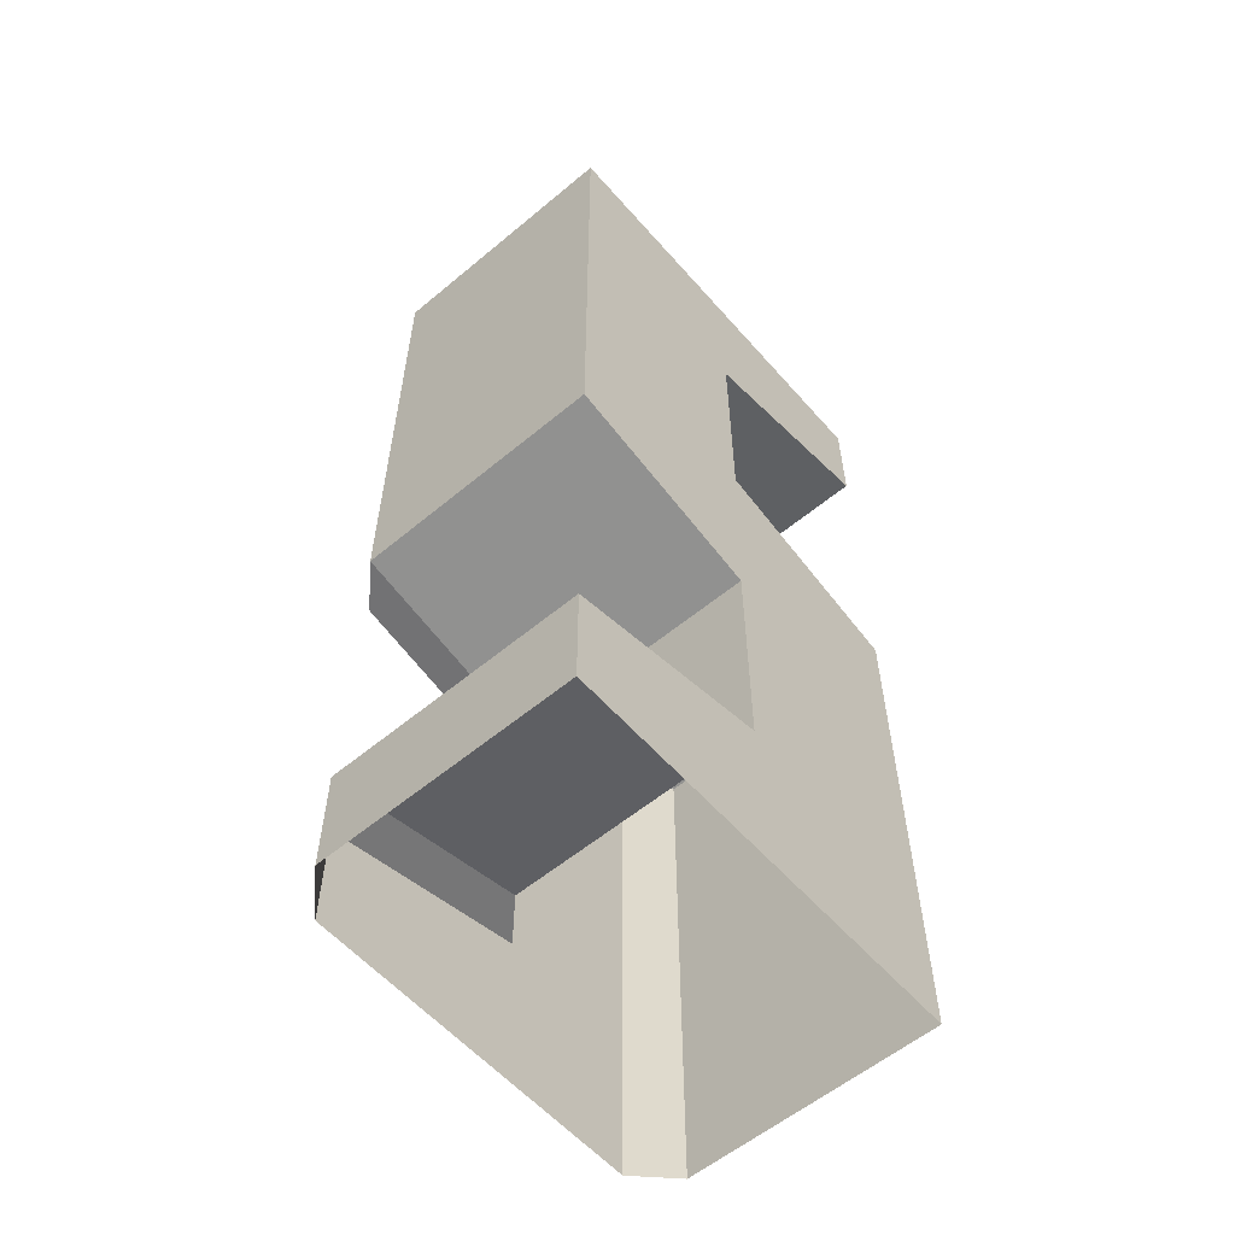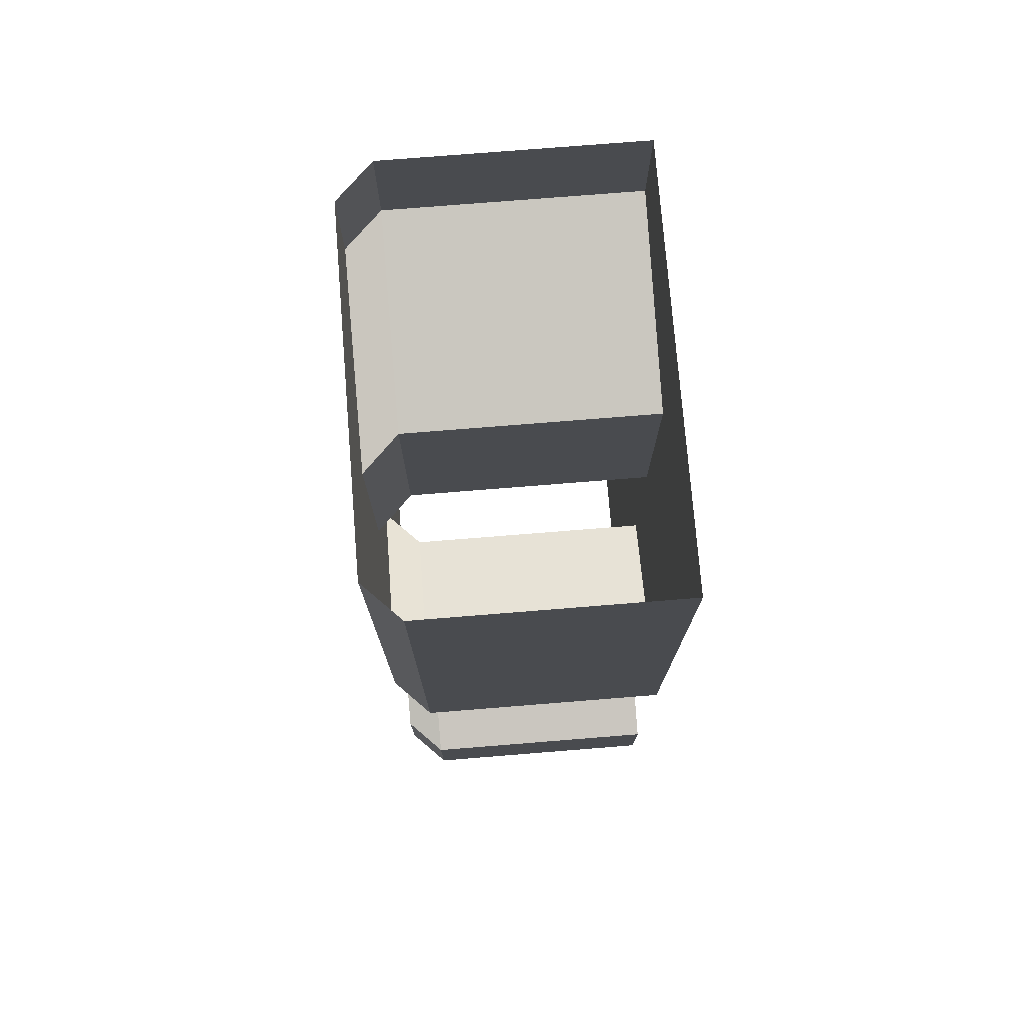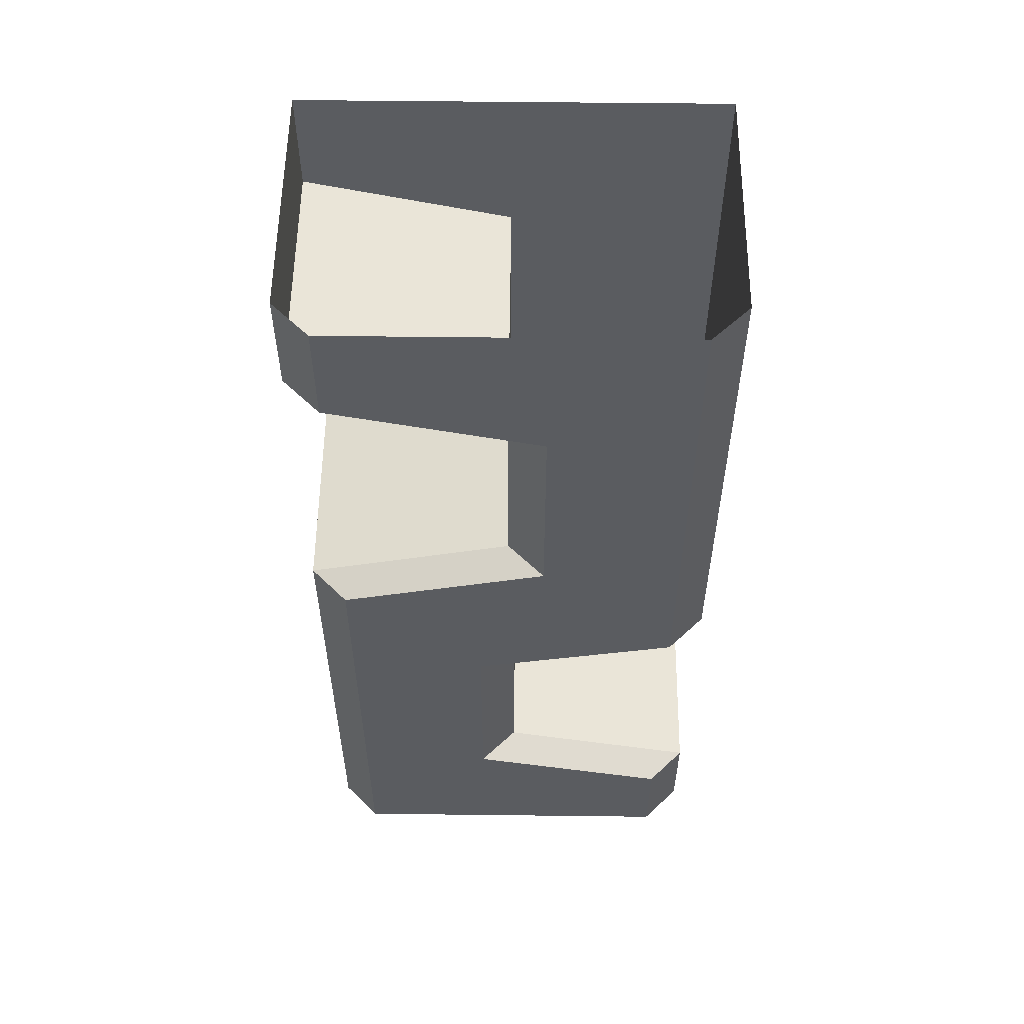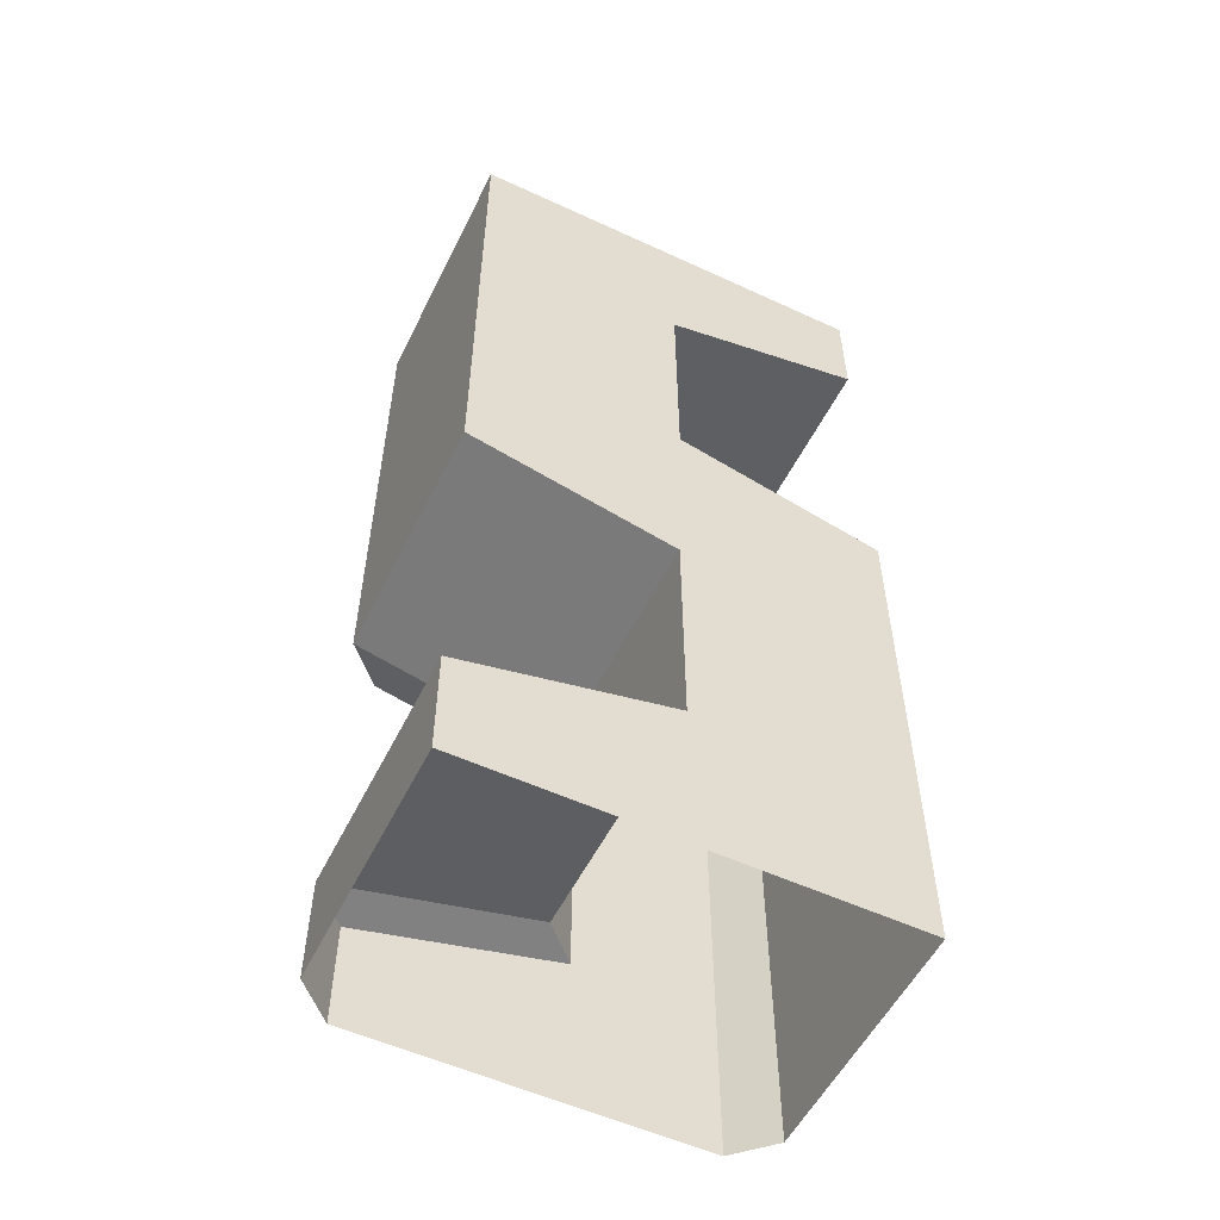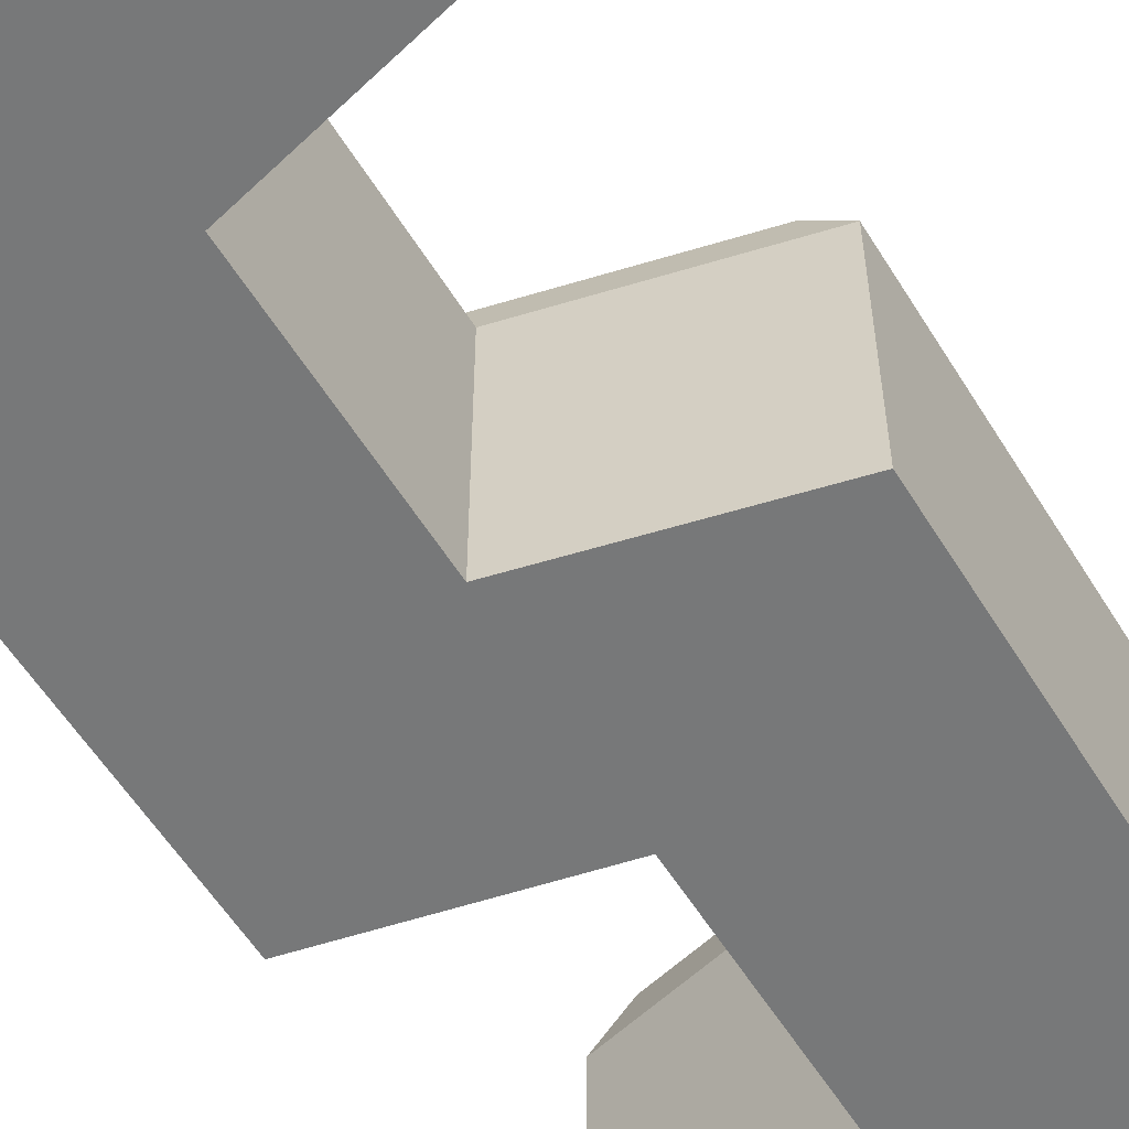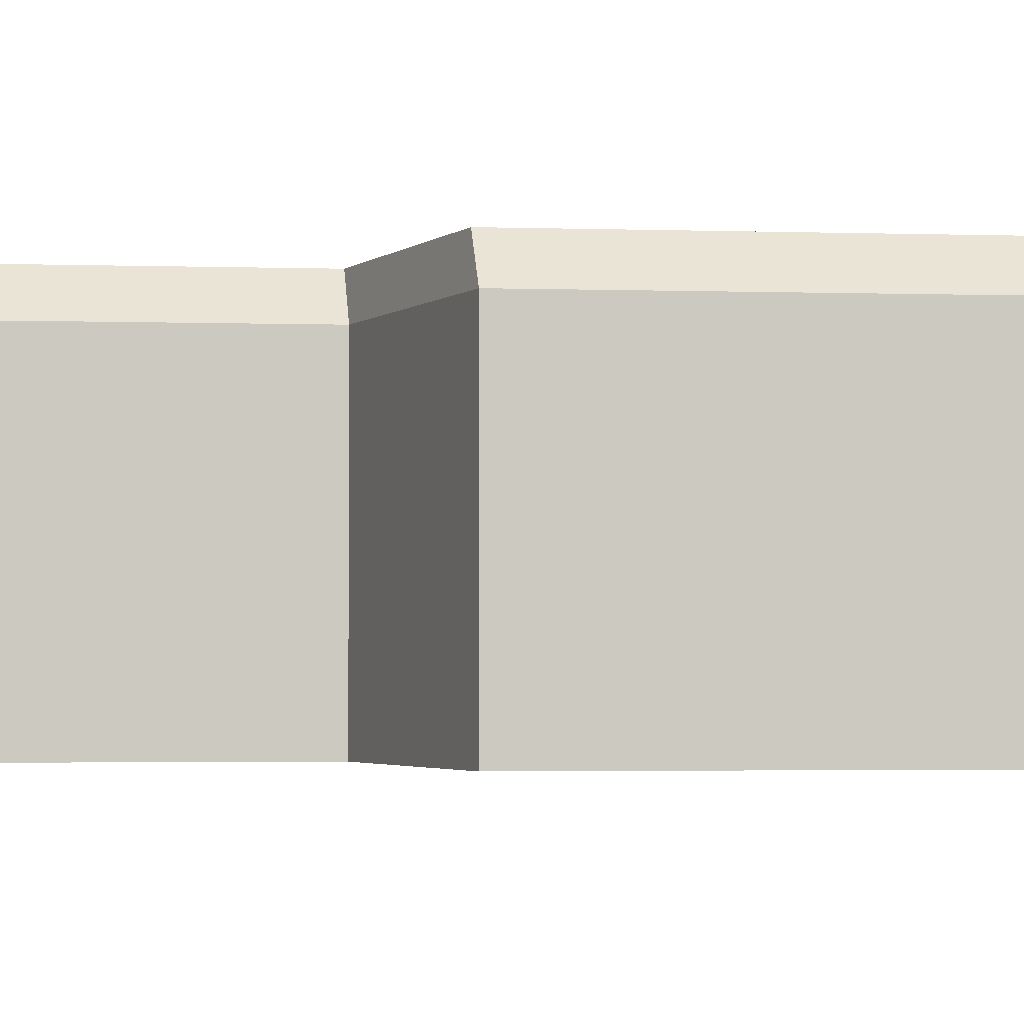
<metadata>
{"format":"obj","ext":"obj","renderer":"f3d","projection":"perspective","resolution":1024,"background":"white","views":[{"elev":-57.8,"azim":-49.2,"up":"+Z"},{"elev":75.5,"azim":-94.6,"up":"+Z"},{"elev":55.7,"azim":-179.3,"up":"+Z"},{"elev":-54.5,"azim":-26.1,"up":"+Z"},{"elev":-57.3,"azim":31.4,"up":"+Y"},{"elev":-2.5,"azim":82.8,"up":"+Y"}]}
</metadata>
<code>
g cdr_6
v -0.6585 0.1674 1.497
v -0.6585 0.1674 1.156
v -0.5441 0.2819 1.156
v -0.5441 0.2819 1.497
v 0.6585 -0.6227 0.1378
v -0.6585 -0.6227 0.1378
v -0.6585 -0.6227 0.2984
v 0.007311 -0.6227 0.2984
v 0.6585 -0.6227 -0.148
v -0.6585 -0.6227 -0.148
v 0.6585 0.1674 1.497
v 0.5441 0.2819 1.497
v 0.5441 0.2819 1.156
v 0.6585 0.1674 1.156
v 0.007311 0.1674 0.2984
v 0.6585 0.1674 0.1379
v 0.6585 -0.6227 -1.158
v 0.6585 0.1674 -1.158
v 0.6585 0.1674 -1.497
v 0.6585 -0.6227 -1.497
v 0.5441 0.2819 -0.148
v 0.5441 0.2819 0.1379
v -0.5441 0.2819 0.1379
v -0.5441 0.2819 -0.148
v -0.6585 -0.6227 -1.158
v -0.6585 -0.6227 -1.497
v -0.6585 0.1674 -1.497
v -0.6585 0.1674 -1.158
v -0.6585 0.1674 0.1379
v -0.6585 0.1674 0.2984
v -0.5441 0.2819 -1.497
v -0.5441 0.2819 -1.158
v -0.6585 0.1674 -0.148
v 0.5441 0.2819 -1.497
v 0.5441 0.2819 -1.158
v 0.6585 0.1674 -0.148
v -0.6585 0.1674 1.003
v -0.5441 0.2819 0.2984
v -0.5441 0.2819 1.003
v -0.6585 -0.6227 1.003
v -0.6585 -0.6227 1.156
v 0.6585 -0.6227 -1.003
v -0.01057 -0.6227 -1.003
v 0.007311 0.1674 1.003
v -0.1071 0.2819 1.003
v -0.1071 0.2819 0.2984
v 0.007311 -0.6227 1.003
v 0.6585 -0.6227 1.156
v 0.6585 0.1674 -0.2945
v 0.6585 -0.6227 -0.2945
v -0.01057 -0.6227 -0.2945
v -0.01057 0.1674 -0.2945
v -0.01057 0.1674 -1.003
v 0.1039 0.2819 -1.003
v 0.1039 0.2819 -0.2945
v 0.5441 0.2819 -1.003
v 0.5441 0.2819 -0.2945
v 0.6585 0.1674 -1.003
v -0.6585 -0.6227 1.497
v 0.6585 -0.6227 1.497
f 1 2 3 4
f 5 6 7 8
f 5 9 10 6
f 11 12 13 14
f 5 8 15 16
f 17 18 19 20
f 21 22 23 24
f 25 26 27 28
f 12 4 3 13
f 6 29 30 7
f 27 31 32 28
f 6 10 33 29
f 34 35 32 31
f 19 18 35 34
f 5 16 36 9
f 33 24 23 29
f 37 30 38 39
f 40 37 2 41
f 42 17 25 43
f 44 45 46 15
f 47 48 14 44
f 17 20 26 25
f 9 36 49 50
f 10 51 52 33
f 45 39 38 46
f 47 40 41 48
f 53 54 55 52
f 43 25 28 53
f 56 57 55 54
f 58 49 57 56
f 42 58 18 17
f 36 16 22 21
f 7 30 37 40
f 50 42 43 51
f 8 47 44 15
f 18 58 56 35
f 35 56 54 32
f 8 7 40 47
f 51 43 53 52
f 50 49 58 42
f 30 29 23 38
f 15 46 22 16
f 9 50 51 10
f 46 38 23 22
f 52 55 24 33
f 57 21 24 55
f 49 36 21 57
f 48 41 59 60
f 2 37 39 3
f 14 13 45 44
f 28 32 54 53
f 13 3 39 45
f 41 2 1 59
f 48 60 11 14

</code>
